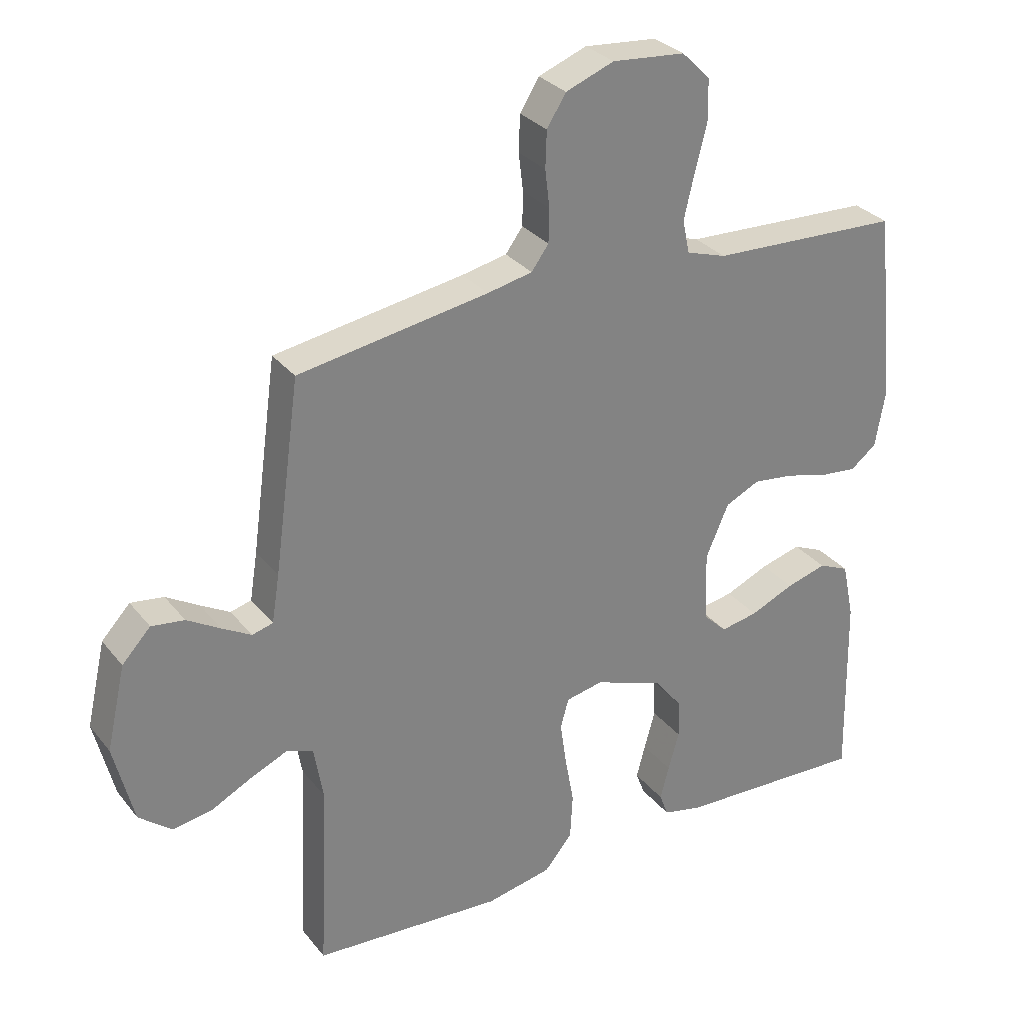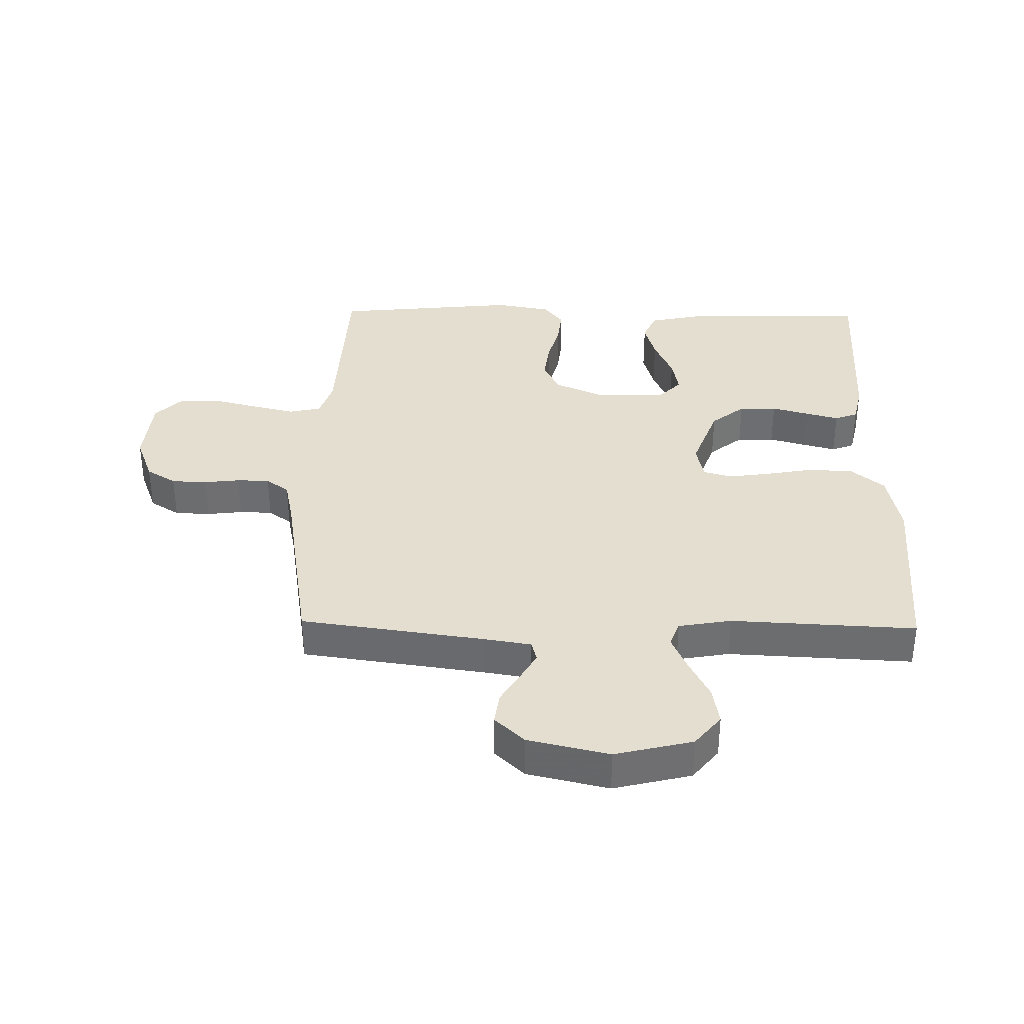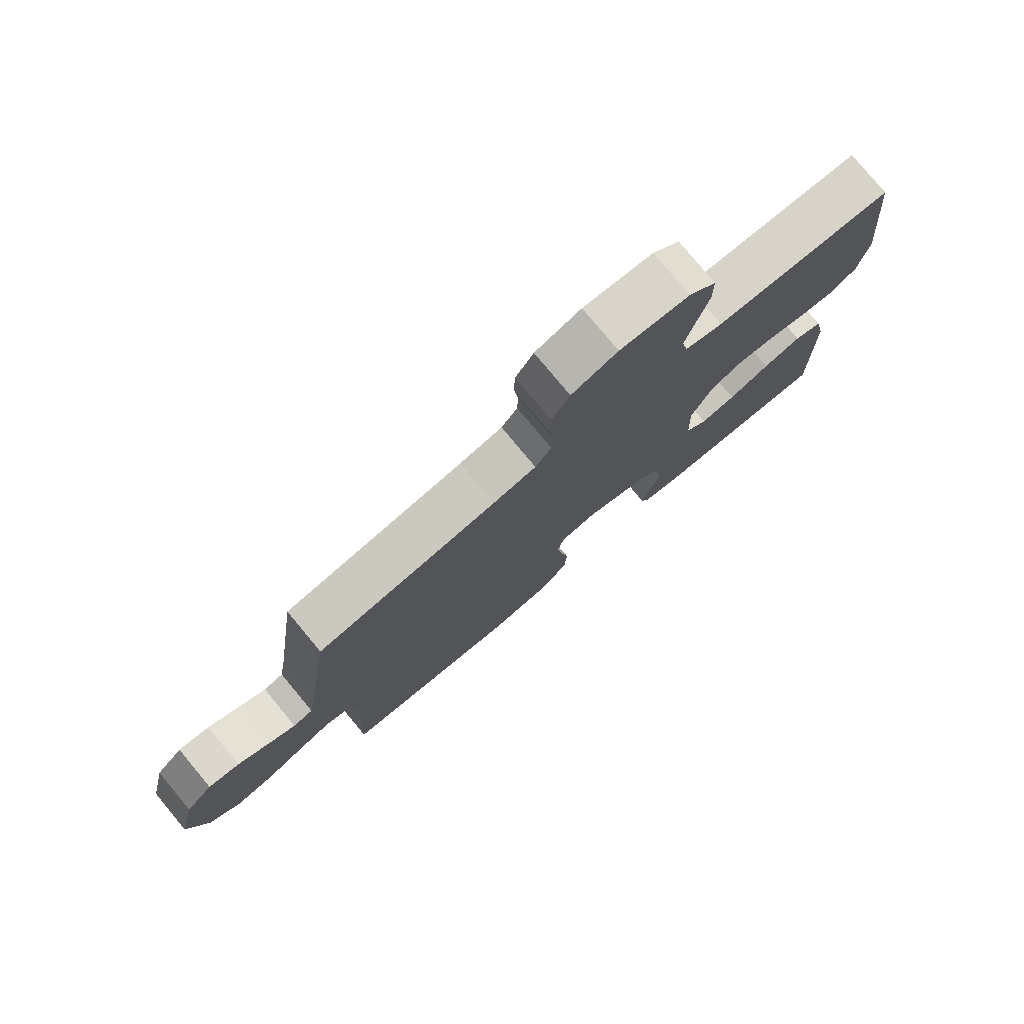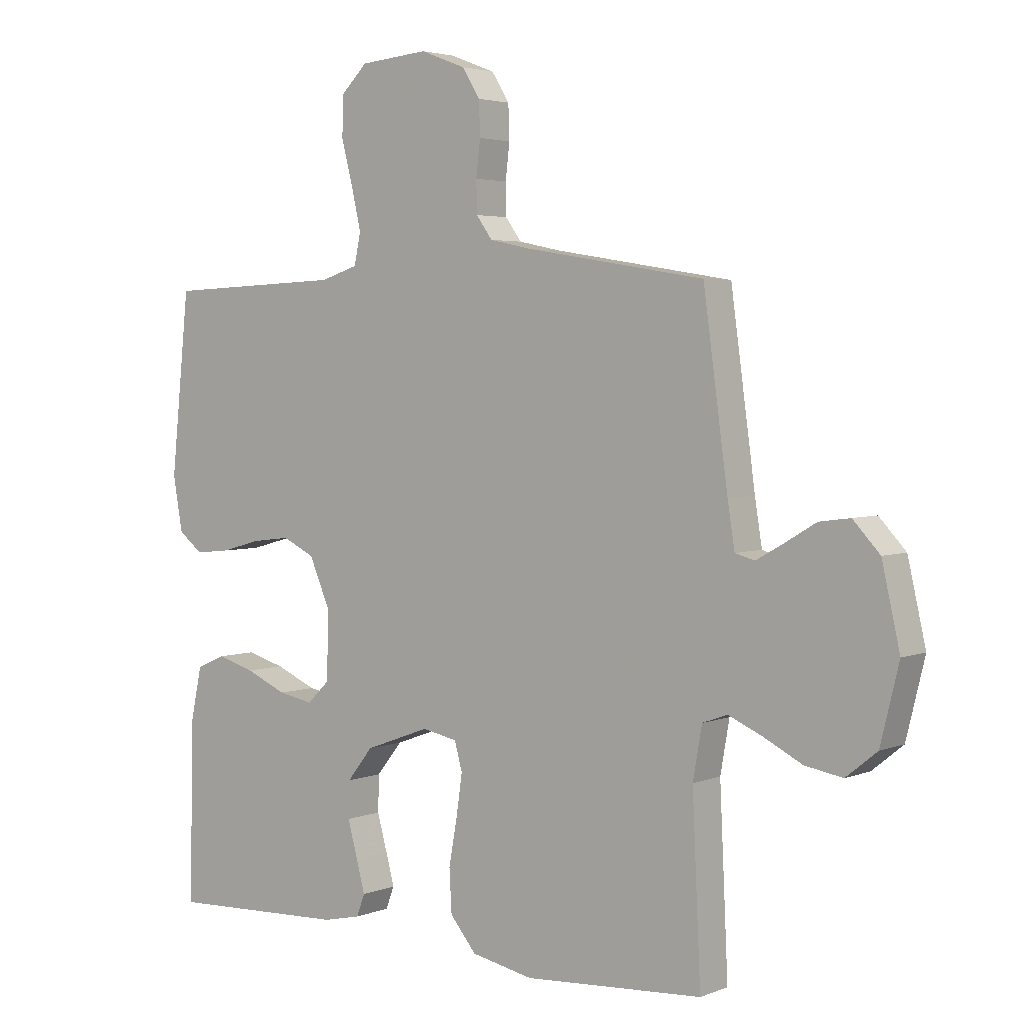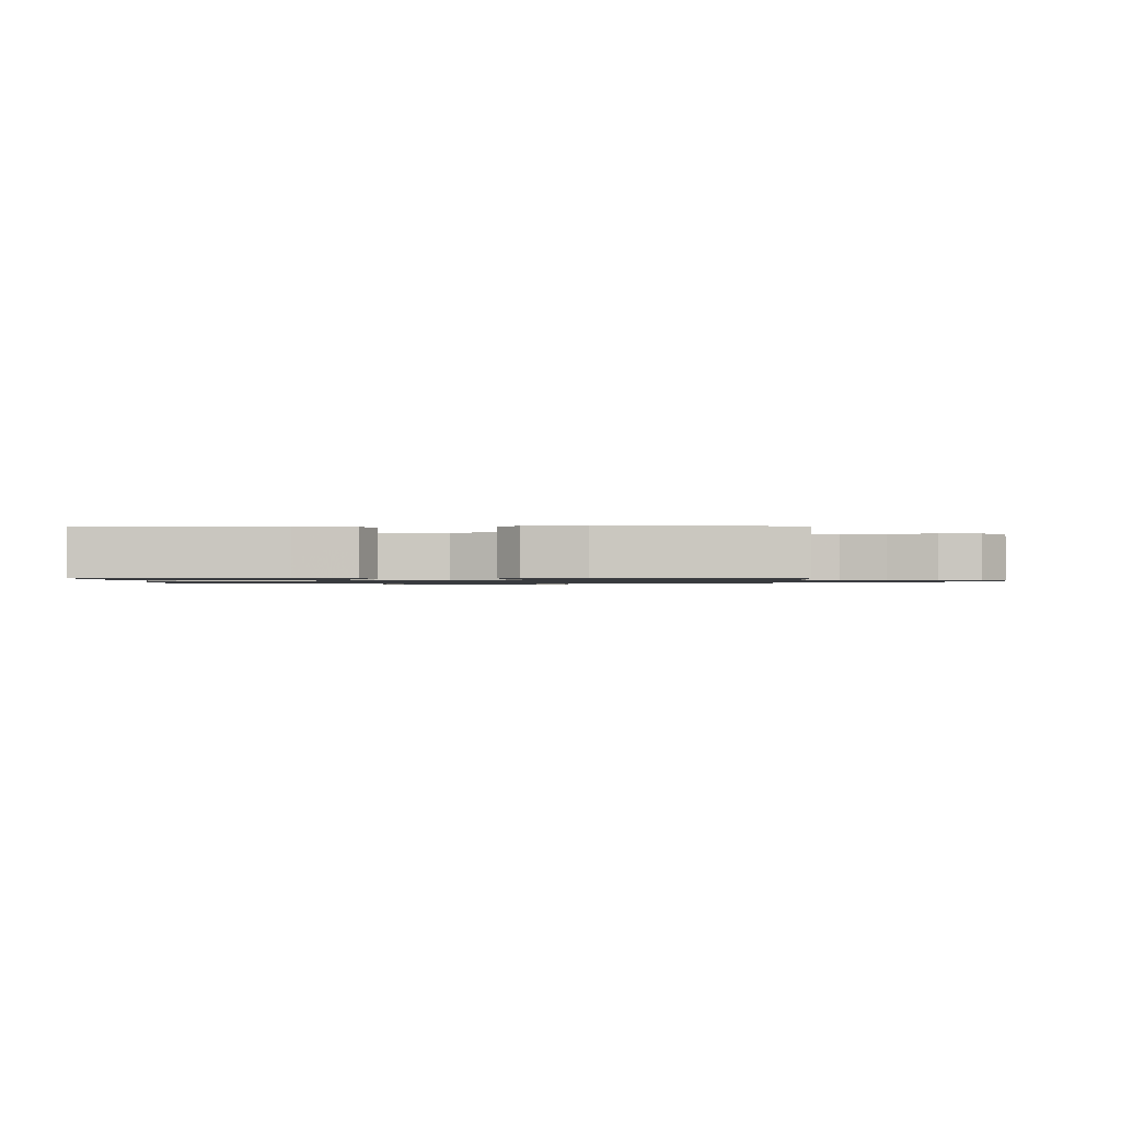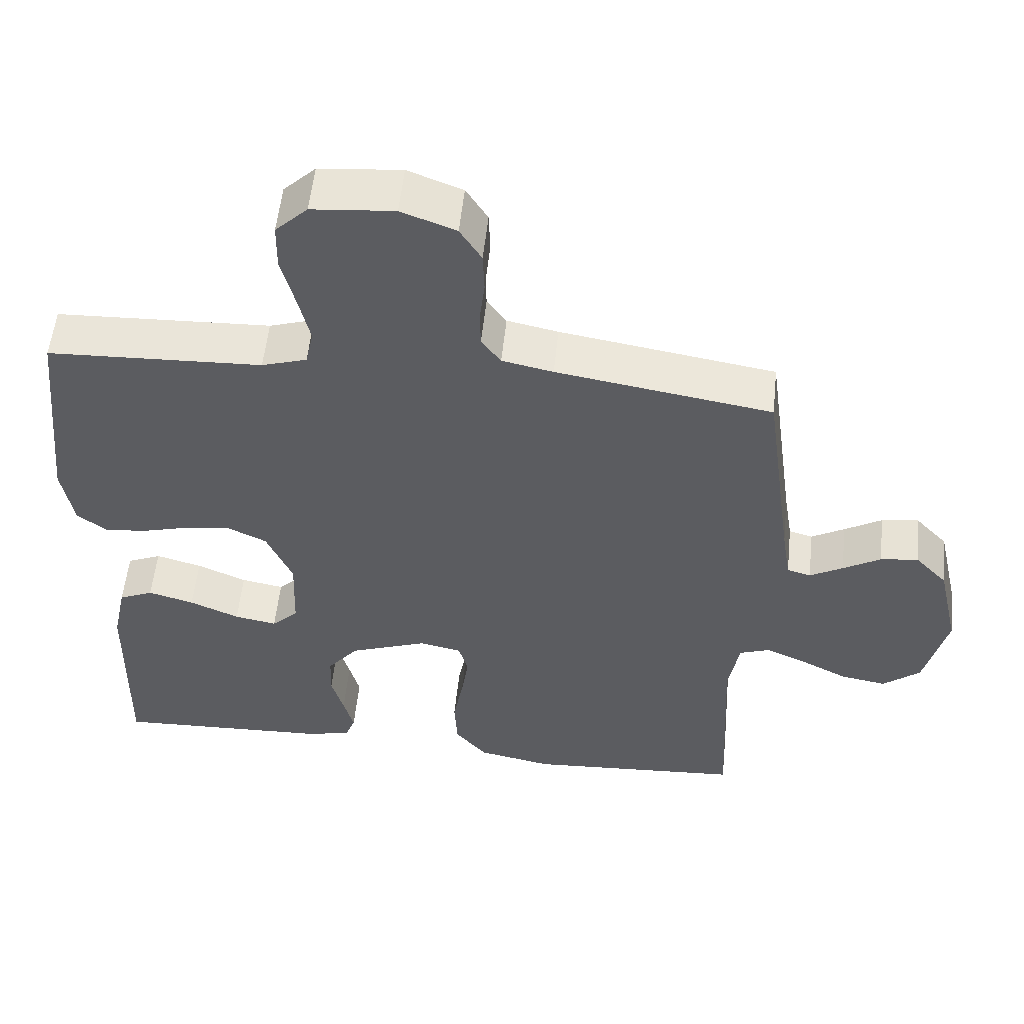
<metadata>
{"format":"obj","ext":"obj","renderer":"f3d","projection":"perspective","resolution":1024,"background":"white","views":[{"elev":30.1,"azim":148.9,"up":"+Z"},{"elev":35.7,"azim":91.1,"up":"+Y"},{"elev":78.6,"azim":140.3,"up":"+Z"},{"elev":3.5,"azim":37.8,"up":"+Z"},{"elev":-1.0,"azim":-90.1,"up":"+Y"},{"elev":54.8,"azim":5.9,"up":"+Z"}]}
</metadata>
<code>
v -0.5 0.07 -0.5
v -0.494 0.07 -0.2
v -0.475 0.07 -0.11
v -0.427 0.07 -0.089
v -0.363 0.07 -0.107
v -0.294 0.07 -0.137
v -0.235 0.07 -0.148
v -0.198 0.07 -0.112
v -0.194 0.07 0
v -0.23 0.07 0.083
v -0.284 0.07 0.109
v -0.349 0.07 0.101
v -0.415 0.07 0.083
v -0.474 0.07 0.077
v -0.515 0.07 0.109
v -0.531 0.07 0.2
v -0.5 0.07 0.5
v -0.2 0.07 0.512
v -0.137 0.07 0.532
v -0.126 0.07 0.584
v -0.142 0.07 0.653
v -0.161 0.07 0.727
v -0.16 0.07 0.793
v -0.115 0.07 0.837
v 0 0.07 0.847
v 0.076 0.07 0.818
v 0.106 0.07 0.77
v 0.108 0.07 0.713
v 0.101 0.07 0.654
v 0.102 0.07 0.601
v 0.129 0.07 0.564
v 0.2 0.07 0.549
v 0.5 0.07 0.5
v 0.541 0.07 0.2
v 0.553 0.07 0.125
v 0.586 0.07 0.116
v 0.632 0.07 0.142
v 0.684 0.07 0.173
v 0.736 0.07 0.18
v 0.781 0.07 0.132
v 0.811 0.07 0
v 0.78 0.07 -0.126
v 0.728 0.07 -0.168
v 0.665 0.07 -0.157
v 0.6 0.07 -0.124
v 0.543 0.07 -0.099
v 0.501 0.07 -0.114
v 0.486 0.07 -0.2
v 0.5 0.07 -0.5
v 0.2 0.07 -0.519
v 0.096 0.07 -0.498
v 0.052 0.07 -0.445
v 0.048 0.07 -0.373
v 0.062 0.07 -0.296
v 0.072 0.07 -0.227
v 0.059 0.07 -0.18
v 0 0.07 -0.168
v -0.109 0.07 -0.208
v -0.152 0.07 -0.262
v -0.154 0.07 -0.323
v -0.137 0.07 -0.384
v -0.123 0.07 -0.437
v -0.137 0.07 -0.474
v -0.2 0.07 -0.488
v -0.5 0 -0.5
v -0.494 0 -0.2
v -0.475 0 -0.11
v -0.427 0 -0.089
v -0.363 0 -0.107
v -0.294 0 -0.137
v -0.235 0 -0.148
v -0.198 0 -0.112
v -0.194 0 0
v -0.23 0 0.083
v -0.284 0 0.109
v -0.349 0 0.101
v -0.415 0 0.083
v -0.474 0 0.077
v -0.515 0 0.109
v -0.531 0 0.2
v -0.5 0 0.5
v -0.2 0 0.512
v -0.137 0 0.532
v -0.126 0 0.584
v -0.142 0 0.653
v -0.161 0 0.727
v -0.16 0 0.793
v -0.115 0 0.837
v 0 0 0.847
v 0.076 0 0.818
v 0.106 0 0.77
v 0.108 0 0.713
v 0.101 0 0.654
v 0.102 0 0.601
v 0.129 0 0.564
v 0.2 0 0.549
v 0.5 0 0.5
v 0.541 0 0.2
v 0.553 0 0.125
v 0.586 0 0.116
v 0.632 0 0.142
v 0.684 0 0.173
v 0.736 0 0.18
v 0.781 0 0.132
v 0.811 0 0
v 0.78 0 -0.126
v 0.728 0 -0.168
v 0.665 0 -0.157
v 0.6 0 -0.124
v 0.543 0 -0.099
v 0.501 0 -0.114
v 0.486 0 -0.2
v 0.5 0 -0.5
v 0.2 0 -0.519
v 0.096 0 -0.498
v 0.052 0 -0.445
v 0.048 0 -0.373
v 0.062 0 -0.296
v 0.072 0 -0.227
v 0.059 0 -0.18
v 0 0 -0.168
v -0.109 0 -0.208
v -0.152 0 -0.262
v -0.154 0 -0.323
v -0.137 0 -0.384
v -0.123 0 -0.437
v -0.137 0 -0.474
v -0.2 0 -0.488
f 4 5 6
f 3 4 6
f 2 3 6
f 1 2 6
f 64 1 6
f 63 64 6
f 62 63 6
f 61 62 6
f 60 61 6
f 59 60 6 7
f 58 59 7 8
f 57 58 8 9
f 56 57 9 10
f 52 53 54
f 51 52 54
f 50 51 54
f 49 50 54
f 48 49 54
f 47 48 54 55
f 46 47 55 56
f 43 44 45
f 42 43 45
f 41 42 45
f 40 41 45
f 39 40 45
f 38 39 45
f 37 38 45
f 36 37 45 46
f 46 56 10
f 36 46 10
f 35 36 10
f 32 33 34
f 35 10 11
f 34 35 11
f 32 34 11
f 31 32 11
f 27 28 29
f 26 27 29
f 25 26 29
f 24 25 29
f 23 24 29
f 22 23 29
f 21 22 29
f 20 21 29 30
f 19 20 30 31
f 16 17 18
f 15 16 18
f 14 15 18
f 13 14 18
f 12 13 18
f 18 19 31
f 12 18 31
f 11 12 31
f 70 69 68
f 70 68 67
f 70 67 66
f 70 66 65
f 70 65 128
f 70 128 127
f 70 127 126
f 70 126 125
f 70 125 124
f 71 70 124 123
f 72 71 123 122
f 73 72 122 121
f 74 73 121 120
f 118 117 116
f 118 116 115
f 118 115 114
f 118 114 113
f 118 113 112
f 119 118 112 111
f 120 119 111 110
f 109 108 107
f 109 107 106
f 109 106 105
f 109 105 104
f 109 104 103
f 109 103 102
f 109 102 101
f 110 109 101 100
f 74 120 110
f 74 110 100
f 74 100 99
f 98 97 96
f 75 74 99
f 75 99 98
f 75 98 96
f 75 96 95
f 93 92 91
f 93 91 90
f 93 90 89
f 93 89 88
f 93 88 87
f 93 87 86
f 93 86 85
f 94 93 85 84
f 95 94 84 83
f 82 81 80
f 82 80 79
f 82 79 78
f 82 78 77
f 82 77 76
f 95 83 82
f 95 82 76
f 95 76 75
f 1 65 66 2
f 2 66 67 3
f 3 67 68 4
f 4 68 69 5
f 5 69 70 6
f 6 70 71 7
f 7 71 72 8
f 8 72 73 9
f 9 73 74 10
f 10 74 75 11
f 11 75 76 12
f 12 76 77 13
f 13 77 78 14
f 14 78 79 15
f 15 79 80 16
f 16 80 81 17
f 17 81 82 18
f 18 82 83 19
f 19 83 84 20
f 20 84 85 21
f 21 85 86 22
f 22 86 87 23
f 23 87 88 24
f 24 88 89 25
f 25 89 90 26
f 26 90 91 27
f 27 91 92 28
f 28 92 93 29
f 29 93 94 30
f 30 94 95 31
f 31 95 96 32
f 32 96 97 33
f 33 97 98 34
f 34 98 99 35
f 35 99 100 36
f 36 100 101 37
f 37 101 102 38
f 38 102 103 39
f 39 103 104 40
f 40 104 105 41
f 41 105 106 42
f 42 106 107 43
f 43 107 108 44
f 44 108 109 45
f 45 109 110 46
f 46 110 111 47
f 47 111 112 48
f 48 112 113 49
f 49 113 114 50
f 50 114 115 51
f 51 115 116 52
f 52 116 117 53
f 53 117 118 54
f 54 118 119 55
f 55 119 120 56
f 56 120 121 57
f 57 121 122 58
f 58 122 123 59
f 59 123 124 60
f 60 124 125 61
f 61 125 126 62
f 62 126 127 63
f 63 127 128 64
f 64 128 65 1

</code>
